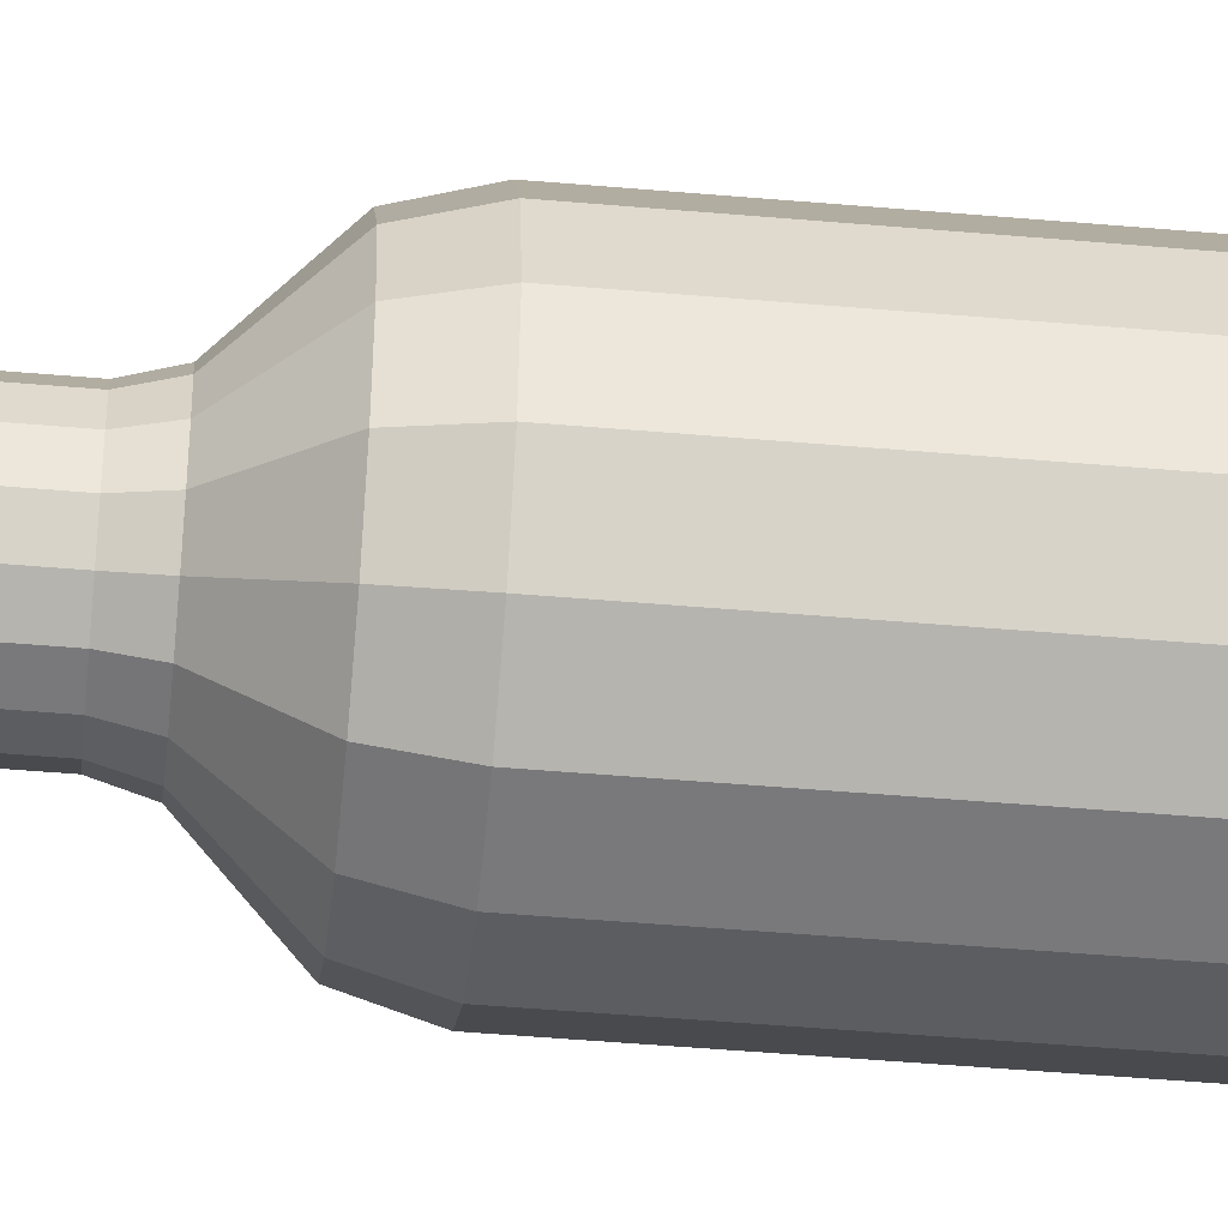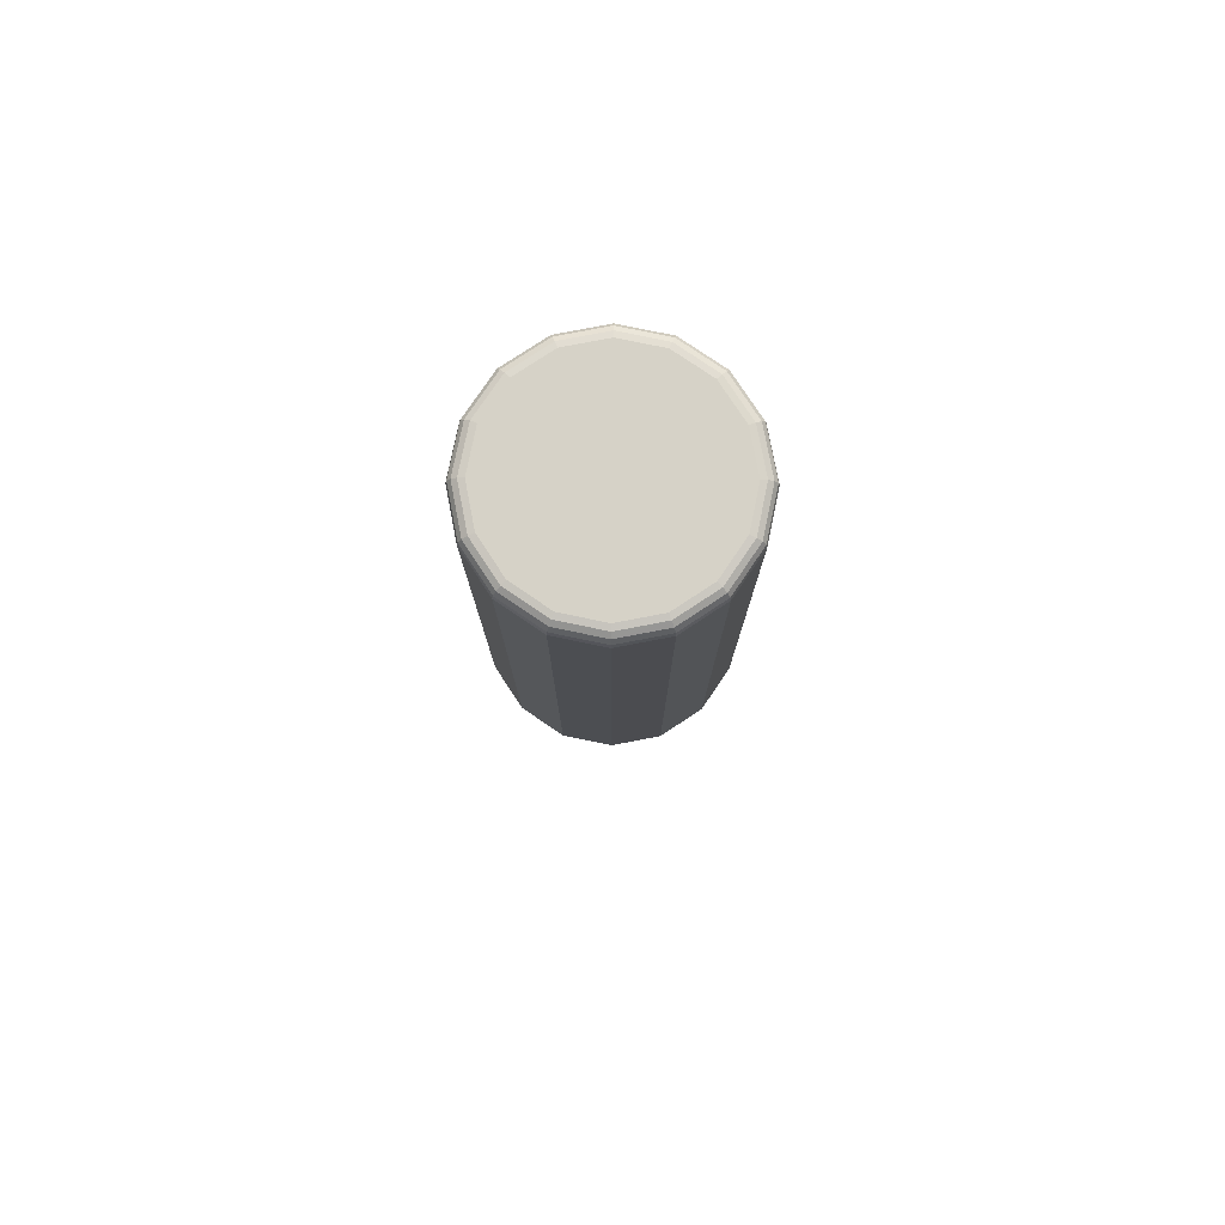
<metadata>
{"format":"obj","ext":"obj","renderer":"f3d","projection":"perspective","resolution":1024,"background":"white","views":[{"elev":-46.5,"azim":-95.7,"up":"+Y"},{"elev":78.6,"azim":-179.6,"up":"+Z"}]}
</metadata>
<code>
o m483
v 0.002319 0.04495 -0.4558
v 0.002322 0.06107 -0.4229
v -0.02098 0.05643 -0.4229
v -0.01481 0.04154 -0.4558
v 0.002322 0.06212 -0.4202
v -0.02138 0.05741 -0.4202
v 0.002322 0.06206 -0.4173
v -0.02136 0.05736 -0.4173
v 0.002322 0.06091 -0.4147
v -0.02092 0.05629 -0.4147
v 0.002321 0.05883 -0.4127
v -0.02012 0.05437 -0.4127
v 0.002321 0.05485 -0.4115
v -0.0186 0.05069 -0.4115
v -0.04073 0.04324 -0.4229
v -0.02934 0.03184 -0.4558
v -0.04148 0.04399 -0.4202
v -0.04144 0.04395 -0.4173
v -0.04062 0.04313 -0.4147
v -0.03915 0.04166 -0.4127
v -0.03634 0.03884 -0.4115
v -0.05393 0.02349 -0.4229
v -0.03905 0.01732 -0.4558
v -0.05491 0.02389 -0.4202
v -0.05486 0.02387 -0.4173
v -0.05379 0.02343 -0.4147
v -0.05187 0.02263 -0.4127
v -0.04819 0.02111 -0.4115
v -0.05857 0.000191 -0.4229
v -0.04245 0.000188 -0.4558
v -0.05963 0.000191 -0.4202
v -0.05957 0.000191 -0.4173
v -0.05842 0.000191 -0.4147
v -0.05634 0.00019 -0.4127
v -0.05235 0.00019 -0.4115
v -0.05394 -0.02311 -0.4229
v -0.03905 -0.01694 -0.4558
v -0.05491 -0.02351 -0.4202
v -0.05486 -0.02349 -0.4173
v -0.0538 -0.02305 -0.4147
v -0.05188 -0.02226 -0.4127
v -0.0482 -0.02073 -0.4115
v -0.04075 -0.04287 -0.4229
v -0.02935 -0.03147 -0.4558
v -0.04149 -0.04361 -0.4202
v -0.04145 -0.04357 -0.4173
v -0.04064 -0.04275 -0.4147
v -0.03917 -0.04129 -0.4127
v -0.03635 -0.03847 -0.4115
v -0.021 -0.05607 -0.4229
v -0.01483 -0.04118 -0.4558
v -0.0214 -0.05704 -0.4202
v -0.02138 -0.05699 -0.4173
v -0.02094 -0.05592 -0.4147
v -0.02014 -0.054 -0.4127
v -0.01862 -0.05032 -0.4115
v 0.002301 -0.0607 -0.4229
v 0.002303 -0.04459 -0.4558
v 0.0023 -0.06176 -0.4202
v 0.0023 -0.0617 -0.4173
v 0.002301 -0.06055 -0.4147
v 0.002301 -0.05847 -0.4127
v 0.002302 -0.05448 -0.4115
v 0.0256 -0.05607 -0.4229
v 0.01944 -0.04118 -0.4558
v 0.026 -0.05705 -0.4202
v 0.02598 -0.05699 -0.4173
v 0.02554 -0.05593 -0.4147
v 0.02475 -0.05401 -0.4127
v 0.02322 -0.05033 -0.4115
v 0.04536 -0.04288 -0.4229
v 0.03396 -0.03148 -0.4558
v 0.0461 -0.04362 -0.4202
v 0.04606 -0.04358 -0.4173
v 0.04525 -0.04277 -0.4147
v 0.04378 -0.0413 -0.4127
v 0.04096 -0.03848 -0.4115
v 0.05856 -0.02313 -0.4229
v 0.04367 -0.01696 -0.4558
v 0.05953 -0.02353 -0.4202
v 0.05948 -0.02351 -0.4173
v 0.05841 -0.02307 -0.4147
v 0.05649 -0.02227 -0.4127
v 0.05281 -0.02075 -0.4115
v 0.0632 0.00017 -0.4229
v 0.04708 0.000172 -0.4558
v 0.06425 0.00017 -0.4202
v 0.06419 0.00017 -0.4173
v 0.06304 0.00017 -0.4147
v 0.06096 0.00017 -0.4127
v 0.05698 0.000171 -0.4115
v 0.05857 0.02347 -0.4229
v 0.04367 0.01731 -0.4558
v 0.05954 0.02387 -0.4202
v 0.05949 0.02385 -0.4173
v 0.05842 0.02341 -0.4147
v 0.0565 0.02262 -0.4127
v 0.05282 0.02109 -0.4115
v 0.04537 0.04322 -0.4229
v 0.03397 0.03183 -0.4558
v 0.04612 0.04397 -0.4202
v 0.04608 0.04393 -0.4173
v 0.04526 0.04311 -0.4147
v 0.04379 0.04165 -0.4127
v 0.04097 0.03883 -0.4115
v 0.02562 0.05643 -0.4229
v 0.01945 0.04154 -0.4558
v 0.02602 0.0574 -0.4202
v 0.026 0.05735 -0.4173
v 0.02556 0.05628 -0.4147
v 0.02476 0.05436 -0.4127
v 0.02324 0.05068 -0.4115
v 0.05062 0.0192 -0.5172
v 0.05046 -0.02013 -0.5172
v 0.02261 -0.04783 -0.5172
v -0.01662 -0.04767 -0.5172
v -0.04425 -0.01974 -0.5172
v -0.04409 0.01959 -0.5172
v -0.01624 0.04728 -0.5172
v 0.02299 0.04712 -0.5172
v 0.05606 0.02106 -0.4555
v 0.05588 -0.02217 -0.4555
v 0.02467 -0.0526 -0.4555
v -0.01928 -0.05242 -0.4555
v -0.05023 -0.02174 -0.4555
v -0.05005 0.02148 -0.4555
v -0.01885 0.05192 -0.4555
v 0.02511 0.05174 -0.4555
v 0.003185 -0.000273 -0.5172
v 0.002914 -0.000342 -0.4555
v 0.002004 0.05815 -0.2578
v 0.01705 0.05617 -0.2578
v 0.01705 0.05617 -0.4123
v 0.002004 0.05815 -0.4123
v 0.03107 0.05036 -0.2578
v 0.03107 0.05036 -0.4123
v 0.04311 0.04112 -0.2578
v 0.04311 0.04112 -0.4123
v 0.05235 0.02907 -0.2578
v 0.05235 0.02907 -0.4123
v 0.05815 0.01505 -0.2578
v 0.05815 0.01505 -0.4123
v 0.06013 3e-06 -0.2578
v 0.06013 3e-06 -0.4123
v 0.05815 -0.01504 -0.2578
v 0.05815 -0.01504 -0.4123
v 0.05234 -0.02907 -0.2578
v 0.05234 -0.02907 -0.4123
v 0.0431 -0.04111 -0.2578
v 0.0431 -0.04111 -0.4123
v 0.03105 -0.05034 -0.2578
v 0.03105 -0.05034 -0.4123
v 0.01703 -0.05615 -0.2578
v 0.01703 -0.05615 -0.4123
v 0.001984 -0.05813 -0.2578
v 0.001984 -0.05813 -0.4123
v -0.01306 -0.05614 -0.2578
v -0.01306 -0.05614 -0.4123
v -0.02709 -0.05033 -0.2578
v -0.02709 -0.05033 -0.4123
v -0.03912 -0.04109 -0.2578
v -0.03912 -0.04109 -0.4123
v -0.04836 -0.02905 -0.2578
v -0.04836 -0.02905 -0.4123
v -0.05417 -0.01503 -0.2578
v -0.05417 -0.01503 -0.4123
v -0.05615 2.3e-05 -0.2578
v -0.05615 2.3e-05 -0.4123
v -0.05416 0.01507 -0.2578
v -0.05416 0.01507 -0.4123
v -0.04835 0.02909 -0.2578
v -0.04835 0.02909 -0.4123
v -0.03911 0.04113 -0.2578
v -0.03911 0.04113 -0.4123
v -0.02707 0.05037 -0.2578
v -0.02707 0.05037 -0.4123
v -0.01304 0.05617 -0.2578
v -0.01304 0.05617 -0.4123
v -0.000531 0.1034 0.4328
v -0.000549 1.3e-05 0.4328
v -0.04011 0.09557 0.4328
v -0.000539 0.05468 -0.4094
v -0.000539 0.05468 -0.1859
v -0.02146 0.05052 -0.1859
v -0.02146 0.05052 -0.4094
v -0.000538 0.061 -0.1631
v -0.02388 0.05636 -0.1631
v -0.00053 0.1077 -0.1167
v -0.04173 0.09949 -0.1167
v -0.000528 0.1182 -0.07865
v -0.04576 0.1092 -0.07865
v -0.000528 0.1182 0.418
v -0.000528 0.1171 0.4237
v -0.04533 0.1082 0.4237
v -0.04576 0.1092 0.418
v -0.000529 0.1139 0.4284
v -0.04411 0.1052 0.4284
v -0.00053 0.1091 0.4316
v -0.04227 0.1008 0.4316
v -0.07366 0.07315 0.4328
v -0.0392 0.03867 -0.1859
v -0.0392 0.03867 -0.4094
v -0.04366 0.04314 -0.1631
v -0.07667 0.07616 -0.1167
v -0.08411 0.0836 -0.07865
v -0.08332 0.08281 0.4237
v -0.08411 0.0836 0.418
v -0.08105 0.08054 0.4284
v -0.07766 0.07715 0.4316
v -0.09609 0.03961 0.4328
v -0.05105 0.02094 -0.1859
v -0.05105 0.02094 -0.4094
v -0.05688 0.02336 -0.1631
v -0.1 0.04123 -0.1167
v -0.1097 0.04526 -0.07865
v -0.1087 0.04483 0.4237
v -0.1097 0.04526 0.418
v -0.1057 0.04361 0.4284
v -0.1013 0.04177 0.4316
v -0.104 3.1e-05 0.4328
v -0.05521 2.3e-05 -0.1859
v -0.05521 2.3e-05 -0.4094
v -0.06153 2.3e-05 -0.1631
v -0.1082 3.2e-05 -0.1167
v -0.1187 3.3e-05 -0.07865
v -0.1176 3.3e-05 0.4237
v -0.1187 3.3e-05 0.418
v -0.1144 3.2e-05 0.4284
v -0.1096 3.2e-05 0.4316
v -0.0961 -0.03955 0.4328
v -0.05106 -0.0209 -0.1859
v -0.05106 -0.0209 -0.4094
v -0.05689 -0.02331 -0.1631
v -0.1 -0.04117 -0.1167
v -0.1098 -0.0452 -0.07865
v -0.1087 -0.04477 0.4237
v -0.1098 -0.0452 0.418
v -0.1058 -0.04354 0.4284
v -0.1013 -0.04171 0.4316
v -0.07369 -0.0731 0.4328
v -0.03921 -0.03864 -0.1859
v -0.03921 -0.03864 -0.4094
v -0.04368 -0.0431 -0.1631
v -0.07669 -0.07611 -0.1167
v -0.08414 -0.08355 -0.07865
v -0.08334 -0.08275 0.4237
v -0.08414 -0.08355 0.418
v -0.08108 -0.08049 0.4284
v -0.07769 -0.0771 0.4316
v -0.04014 -0.09553 0.4328
v -0.02148 -0.05049 -0.1859
v -0.02148 -0.05049 -0.4094
v -0.02389 -0.05632 -0.1631
v -0.04177 -0.09945 -0.1167
v -0.0458 -0.1092 -0.07865
v -0.04537 -0.1081 0.4237
v -0.0458 -0.1092 0.418
v -0.04414 -0.1052 0.4284
v -0.04231 -0.1008 0.4316
v -0.000566 -0.1034 0.4328
v -0.000558 -0.05465 -0.1859
v -0.000558 -0.05465 -0.4094
v -0.000559 -0.06097 -0.1631
v -0.000567 -0.1077 -0.1167
v -0.000569 -0.1182 -0.07865
v -0.000569 -0.1171 0.4237
v -0.000569 -0.1182 0.418
v -0.000568 -0.1139 0.4284
v -0.000567 -0.1091 0.4316
v 0.03901 -0.09554 0.4328
v 0.02036 -0.05049 -0.1859
v 0.02036 -0.05049 -0.4094
v 0.02278 -0.05633 -0.1631
v 0.04064 -0.09947 -0.1167
v 0.04466 -0.1092 -0.07865
v 0.04423 -0.1082 0.4237
v 0.04466 -0.1092 0.418
v 0.04301 -0.1052 0.4284
v 0.04118 -0.1008 0.4316
v 0.07257 -0.07313 0.4328
v 0.0381 -0.03865 -0.1859
v 0.0381 -0.03865 -0.4094
v 0.04256 -0.04312 -0.1631
v 0.07557 -0.07613 -0.1167
v 0.08301 -0.08358 -0.07865
v 0.08222 -0.08278 0.4237
v 0.08301 -0.08358 0.418
v 0.07995 -0.08052 0.4284
v 0.07657 -0.07713 0.4316
v 0.09499 -0.03958 0.4328
v 0.04995 -0.02092 -0.1859
v 0.04995 -0.02092 -0.4094
v 0.05579 -0.02333 -0.1631
v 0.09892 -0.04121 -0.1167
v 0.1086 -0.04524 -0.07865
v 0.1076 -0.04481 0.4237
v 0.1086 -0.04524 0.418
v 0.1046 -0.04358 0.4284
v 0.1002 -0.04174 0.4316
v 0.1029 -5e-06 0.4328
v 0.05412 4e-06 -0.1859
v 0.05412 4e-06 -0.4094
v 0.06043 3e-06 -0.1631
v 0.1071 -5e-06 -0.1167
v 0.1176 -7e-06 -0.07865
v 0.1165 -7e-06 0.4237
v 0.1176 -7e-06 0.418
v 0.1133 -6e-06 0.4284
v 0.1085 -5e-06 0.4316
v 0.09501 0.03957 0.4328
v 0.04996 0.02092 -0.1859
v 0.04996 0.02092 -0.4094
v 0.05579 0.02334 -0.1631
v 0.09893 0.0412 -0.1167
v 0.1087 0.04523 -0.07865
v 0.1076 0.0448 0.4237
v 0.1087 0.04523 0.418
v 0.1047 0.04357 0.4284
v 0.1002 0.04174 0.4316
v 0.07259 0.07313 0.4328
v 0.03811 0.03866 -0.1859
v 0.03811 0.03866 -0.4094
v 0.04258 0.04313 -0.1631
v 0.0756 0.07613 -0.1167
v 0.08304 0.08358 -0.07865
v 0.08225 0.08278 0.4237
v 0.08304 0.08358 0.418
v 0.07998 0.08052 0.4284
v 0.07659 0.07713 0.4316
v 0.03905 0.09556 0.4328
v 0.02038 0.05051 -0.1859
v 0.02038 0.05051 -0.4094
v 0.0228 0.05635 -0.1631
v 0.04067 0.09948 -0.1167
v 0.0447 0.1092 -0.07865
v 0.04427 0.1082 0.4237
v 0.0447 0.1092 0.418
v 0.04304 0.1052 0.4284
v 0.04121 0.1008 0.4316
v -0.000528 0.1182 -0.07865
v -0.000528 0.1182 0.418
v -0.04576 0.1092 0.418
v -0.04576 0.1092 -0.07865
v -0.08411 0.0836 0.418
v -0.08411 0.0836 -0.07865
v -0.1097 0.04526 0.418
v -0.1097 0.04526 -0.07865
v -0.1187 3.3e-05 0.418
v -0.1187 3.3e-05 -0.07865
v -0.1098 -0.0452 0.418
v -0.1098 -0.0452 -0.07865
v -0.08414 -0.08355 0.418
v -0.08414 -0.08355 -0.07865
v -0.0458 -0.1092 0.418
v -0.0458 -0.1092 -0.07865
v -0.000569 -0.1182 0.418
v -0.000569 -0.1182 -0.07865
v 0.04466 -0.1092 0.418
v 0.04466 -0.1092 -0.07865
v 0.08301 -0.08358 0.418
v 0.08301 -0.08358 -0.07865
v 0.1086 -0.04524 0.418
v 0.1086 -0.04524 -0.07865
v 0.1176 -7e-06 0.418
v 0.1176 -7e-06 -0.07865
v 0.1087 0.04523 0.418
v 0.1087 0.04523 -0.07865
v 0.08304 0.08358 0.418
v 0.08304 0.08358 -0.07865
v 0.0447 0.1092 0.418
v 0.0447 0.1092 -0.07865
f 1 3 2
f 1 4 3
f 2 6 5
f 2 3 6
f 5 8 7
f 5 6 8
f 7 10 9
f 7 8 10
f 9 12 11
f 9 10 12
f 11 14 13
f 11 12 14
f 4 15 3
f 4 16 15
f 3 17 6
f 3 15 17
f 6 18 8
f 6 17 18
f 8 19 10
f 8 18 19
f 10 20 12
f 10 19 20
f 12 21 14
f 12 20 21
f 16 22 15
f 16 23 22
f 15 24 17
f 15 22 24
f 17 25 18
f 17 24 25
f 18 26 19
f 18 25 26
f 19 27 20
f 19 26 27
f 20 28 21
f 20 27 28
f 23 29 22
f 23 30 29
f 22 31 24
f 22 29 31
f 24 32 25
f 24 31 32
f 25 33 26
f 25 32 33
f 26 34 27
f 26 33 34
f 27 35 28
f 27 34 35
f 30 36 29
f 30 37 36
f 29 38 31
f 29 36 38
f 31 39 32
f 31 38 39
f 32 40 33
f 32 39 40
f 33 41 34
f 33 40 41
f 34 42 35
f 34 41 42
f 37 43 36
f 37 44 43
f 36 45 38
f 36 43 45
f 38 46 39
f 38 45 46
f 39 47 40
f 39 46 47
f 40 48 41
f 40 47 48
f 41 49 42
f 41 48 49
f 44 50 43
f 44 51 50
f 43 52 45
f 43 50 52
f 45 53 46
f 45 52 53
f 46 54 47
f 46 53 54
f 47 55 48
f 47 54 55
f 48 56 49
f 48 55 56
f 51 57 50
f 51 58 57
f 50 59 52
f 50 57 59
f 52 60 53
f 52 59 60
f 53 61 54
f 53 60 61
f 54 62 55
f 54 61 62
f 55 63 56
f 55 62 63
f 58 64 57
f 58 65 64
f 57 66 59
f 57 64 66
f 59 67 60
f 59 66 67
f 60 68 61
f 60 67 68
f 61 69 62
f 61 68 69
f 62 70 63
f 62 69 70
f 65 71 64
f 65 72 71
f 64 73 66
f 64 71 73
f 66 74 67
f 66 73 74
f 67 75 68
f 67 74 75
f 68 76 69
f 68 75 76
f 69 77 70
f 69 76 77
f 72 78 71
f 72 79 78
f 71 80 73
f 71 78 80
f 73 81 74
f 73 80 81
f 74 82 75
f 74 81 82
f 75 83 76
f 75 82 83
f 76 84 77
f 76 83 84
f 79 85 78
f 79 86 85
f 78 87 80
f 78 85 87
f 80 88 81
f 80 87 88
f 81 89 82
f 81 88 89
f 82 90 83
f 82 89 90
f 83 91 84
f 83 90 91
f 86 92 85
f 86 93 92
f 85 94 87
f 85 92 94
f 87 95 88
f 87 94 95
f 88 96 89
f 88 95 96
f 89 97 90
f 89 96 97
f 90 98 91
f 90 97 98
f 93 99 92
f 93 100 99
f 92 101 94
f 92 99 101
f 94 102 95
f 94 101 102
f 95 103 96
f 95 102 103
f 96 104 97
f 96 103 104
f 97 105 98
f 97 104 105
f 100 106 99
f 100 107 106
f 99 108 101
f 99 106 108
f 101 109 102
f 101 108 109
f 102 110 103
f 102 109 110
f 103 111 104
f 103 110 111
f 104 112 105
f 104 111 112
f 107 2 106
f 107 1 2
f 106 5 108
f 106 2 5
f 108 7 109
f 108 5 7
f 109 9 110
f 109 7 9
f 110 11 111
f 110 9 11
f 111 13 112
f 111 11 13
f 113 114 129
f 114 115 129
f 115 116 129
f 116 117 129
f 117 118 129
f 118 119 129
f 119 120 129
f 120 113 129
f 113 121 122
f 113 122 114
f 114 122 123
f 114 123 115
f 115 123 124
f 115 124 116
f 116 124 125
f 116 125 117
f 117 125 126
f 117 126 118
f 118 126 127
f 118 127 119
f 119 127 128
f 119 128 120
f 120 128 121
f 120 121 113
f 121 130 122
f 122 130 123
f 123 130 124
f 124 130 125
f 125 130 126
f 126 130 127
f 127 130 128
f 128 130 121
f 131 132 133
f 131 133 134
f 132 135 136
f 132 136 133
f 135 137 138
f 135 138 136
f 137 139 140
f 137 140 138
f 139 141 142
f 139 142 140
f 141 143 144
f 141 144 142
f 143 145 146
f 143 146 144
f 145 147 148
f 145 148 146
f 147 149 150
f 147 150 148
f 149 151 152
f 149 152 150
f 151 153 154
f 151 154 152
f 153 155 156
f 153 156 154
f 155 157 158
f 155 158 156
f 157 159 160
f 157 160 158
f 159 161 162
f 159 162 160
f 161 163 164
f 161 164 162
f 163 165 166
f 163 166 164
f 165 167 168
f 165 168 166
f 167 169 170
f 167 170 168
f 169 171 172
f 169 172 170
f 171 173 174
f 171 174 172
f 173 175 176
f 173 176 174
f 175 177 178
f 175 178 176
f 177 131 134
f 177 134 178
f 132 137 135
f 132 139 137
f 132 141 139
f 132 143 141
f 132 145 143
f 132 147 145
f 132 149 147
f 132 151 149
f 132 153 151
f 132 155 153
f 132 157 155
f 132 159 157
f 132 161 159
f 132 163 161
f 132 165 163
f 132 167 165
f 132 169 167
f 132 171 169
f 132 173 171
f 132 175 173
f 132 177 175
f 132 131 177
f 133 136 138
f 133 138 140
f 133 140 142
f 133 142 144
f 133 144 146
f 133 146 148
f 133 148 150
f 133 150 152
f 133 152 154
f 133 154 156
f 133 156 158
f 133 158 160
f 133 160 162
f 133 162 164
f 133 164 166
f 133 166 168
f 133 168 170
f 133 170 172
f 133 172 174
f 133 174 176
f 133 176 178
f 133 178 134
f 179 181 180
f 182 184 183
f 182 185 184
f 183 187 186
f 183 184 187
f 186 189 188
f 186 187 189
f 188 191 190
f 188 189 191
f 192 194 193
f 192 195 194
f 193 197 196
f 193 194 197
f 196 199 198
f 196 197 199
f 198 181 179
f 198 199 181
f 181 200 180
f 185 201 184
f 185 202 201
f 184 203 187
f 184 201 203
f 187 204 189
f 187 203 204
f 189 205 191
f 189 204 205
f 195 206 194
f 195 207 206
f 194 208 197
f 194 206 208
f 197 209 199
f 197 208 209
f 199 200 181
f 199 209 200
f 200 210 180
f 202 211 201
f 202 212 211
f 201 213 203
f 201 211 213
f 203 214 204
f 203 213 214
f 204 215 205
f 204 214 215
f 207 216 206
f 207 217 216
f 206 218 208
f 206 216 218
f 208 219 209
f 208 218 219
f 209 210 200
f 209 219 210
f 210 220 180
f 212 221 211
f 212 222 221
f 211 223 213
f 211 221 223
f 213 224 214
f 213 223 224
f 214 225 215
f 214 224 225
f 217 226 216
f 217 227 226
f 216 228 218
f 216 226 228
f 218 229 219
f 218 228 229
f 219 220 210
f 219 229 220
f 220 230 180
f 222 231 221
f 222 232 231
f 221 233 223
f 221 231 233
f 223 234 224
f 223 233 234
f 224 235 225
f 224 234 235
f 227 236 226
f 227 237 236
f 226 238 228
f 226 236 238
f 228 239 229
f 228 238 239
f 229 230 220
f 229 239 230
f 230 240 180
f 232 241 231
f 232 242 241
f 231 243 233
f 231 241 243
f 233 244 234
f 233 243 244
f 234 245 235
f 234 244 245
f 237 246 236
f 237 247 246
f 236 248 238
f 236 246 248
f 238 249 239
f 238 248 249
f 239 240 230
f 239 249 240
f 240 250 180
f 242 251 241
f 242 252 251
f 241 253 243
f 241 251 253
f 243 254 244
f 243 253 254
f 244 255 245
f 244 254 255
f 247 256 246
f 247 257 256
f 246 258 248
f 246 256 258
f 248 259 249
f 248 258 259
f 249 250 240
f 249 259 250
f 250 260 180
f 252 261 251
f 252 262 261
f 251 263 253
f 251 261 263
f 253 264 254
f 253 263 264
f 254 265 255
f 254 264 265
f 257 266 256
f 257 267 266
f 256 268 258
f 256 266 268
f 258 269 259
f 258 268 269
f 259 260 250
f 259 269 260
f 260 270 180
f 262 271 261
f 262 272 271
f 261 273 263
f 261 271 273
f 263 274 264
f 263 273 274
f 264 275 265
f 264 274 275
f 267 276 266
f 267 277 276
f 266 278 268
f 266 276 278
f 268 279 269
f 268 278 279
f 269 270 260
f 269 279 270
f 270 280 180
f 272 281 271
f 272 282 281
f 271 283 273
f 271 281 283
f 273 284 274
f 273 283 284
f 274 285 275
f 274 284 285
f 277 286 276
f 277 287 286
f 276 288 278
f 276 286 288
f 278 289 279
f 278 288 289
f 279 280 270
f 279 289 280
f 280 290 180
f 282 291 281
f 282 292 291
f 281 293 283
f 281 291 293
f 283 294 284
f 283 293 294
f 284 295 285
f 284 294 295
f 287 296 286
f 287 297 296
f 286 298 288
f 286 296 298
f 288 299 289
f 288 298 299
f 289 290 280
f 289 299 290
f 290 300 180
f 292 301 291
f 292 302 301
f 291 303 293
f 291 301 303
f 293 304 294
f 293 303 304
f 294 305 295
f 294 304 305
f 297 306 296
f 297 307 306
f 296 308 298
f 296 306 308
f 298 309 299
f 298 308 309
f 299 300 290
f 299 309 300
f 300 310 180
f 302 311 301
f 302 312 311
f 301 313 303
f 301 311 313
f 303 314 304
f 303 313 314
f 304 315 305
f 304 314 315
f 307 316 306
f 307 317 316
f 306 318 308
f 306 316 318
f 308 319 309
f 308 318 319
f 309 310 300
f 309 319 310
f 310 320 180
f 312 321 311
f 312 322 321
f 311 323 313
f 311 321 323
f 313 324 314
f 313 323 324
f 314 325 315
f 314 324 325
f 317 326 316
f 317 327 326
f 316 328 318
f 316 326 328
f 318 329 319
f 318 328 329
f 319 320 310
f 319 329 320
f 320 330 180
f 322 331 321
f 322 332 331
f 321 333 323
f 321 331 333
f 323 334 324
f 323 333 334
f 324 335 325
f 324 334 335
f 327 336 326
f 327 337 336
f 326 338 328
f 326 336 338
f 328 339 329
f 328 338 339
f 329 330 320
f 329 339 330
f 330 179 180
f 332 183 331
f 332 182 183
f 331 186 333
f 331 183 186
f 333 188 334
f 333 186 188
f 334 190 335
f 334 188 190
f 337 193 336
f 337 192 193
f 336 196 338
f 336 193 196
f 338 198 339
f 338 196 198
f 339 179 330
f 339 198 179
f 340 342 341
f 340 343 342
f 343 344 342
f 343 345 344
f 345 346 344
f 345 347 346
f 347 348 346
f 347 349 348
f 349 350 348
f 349 351 350
f 351 352 350
f 351 353 352
f 353 354 352
f 353 355 354
f 355 356 354
f 355 357 356
f 357 358 356
f 357 359 358
f 359 360 358
f 359 361 360
f 361 362 360
f 361 363 362
f 363 364 362
f 363 365 364
f 365 366 364
f 365 367 366
f 367 368 366
f 367 369 368
f 369 370 368
f 369 371 370
f 371 341 370
f 371 340 341

</code>
